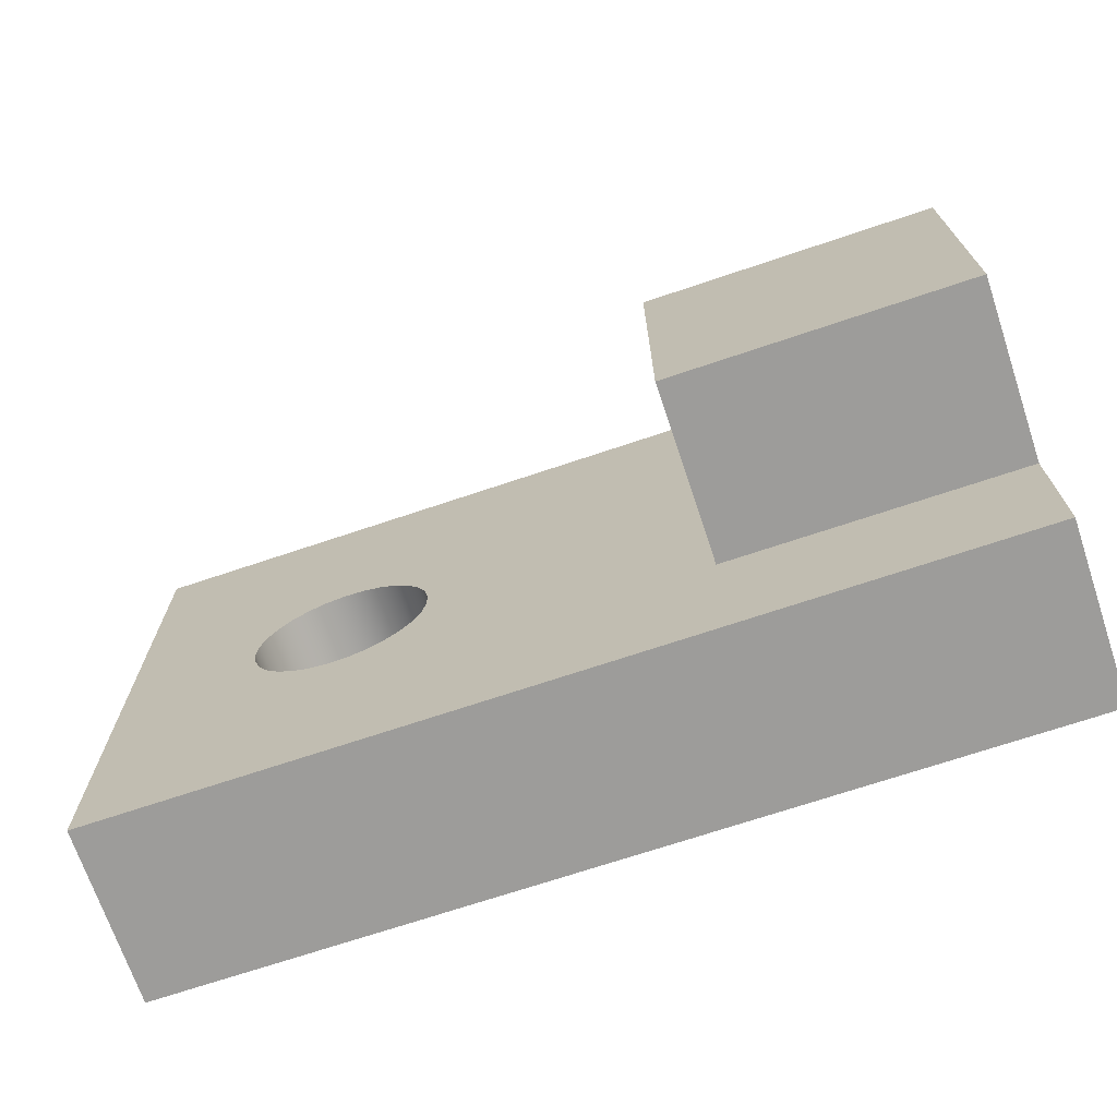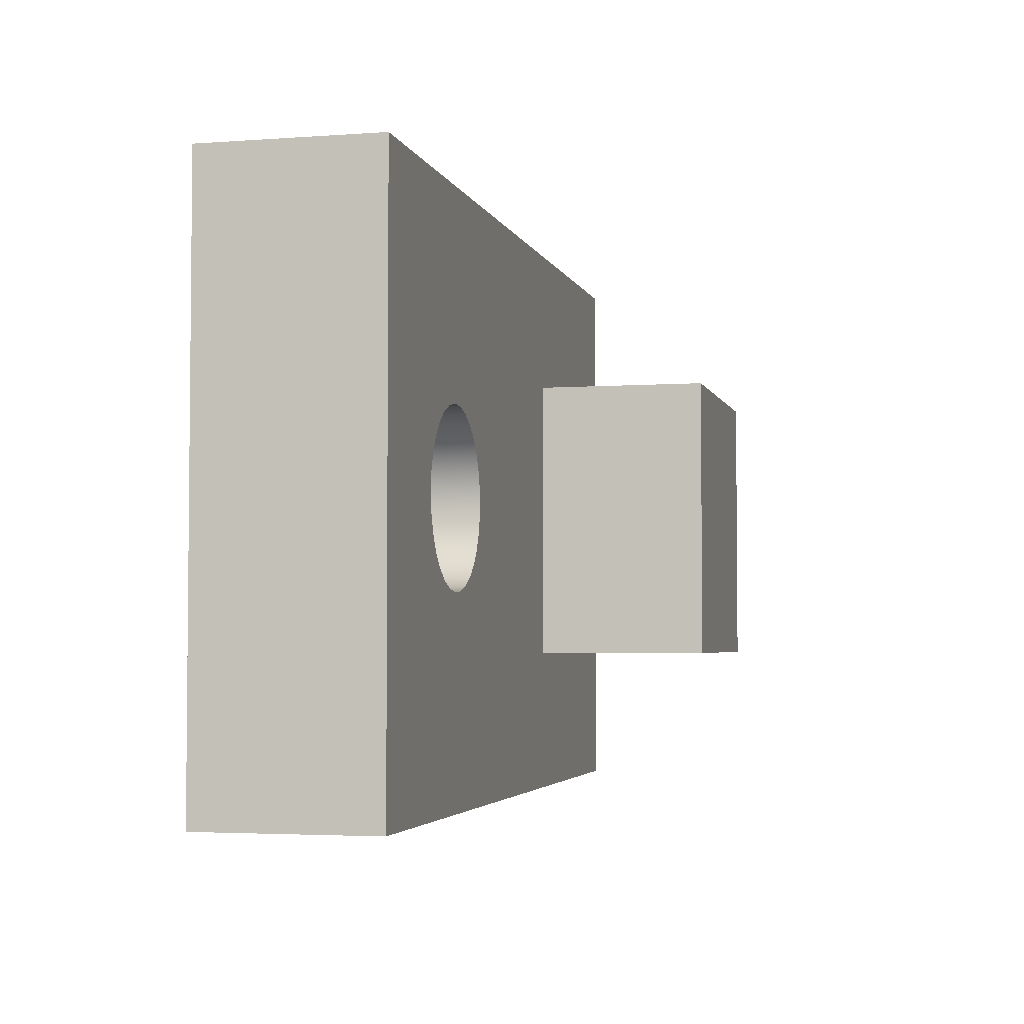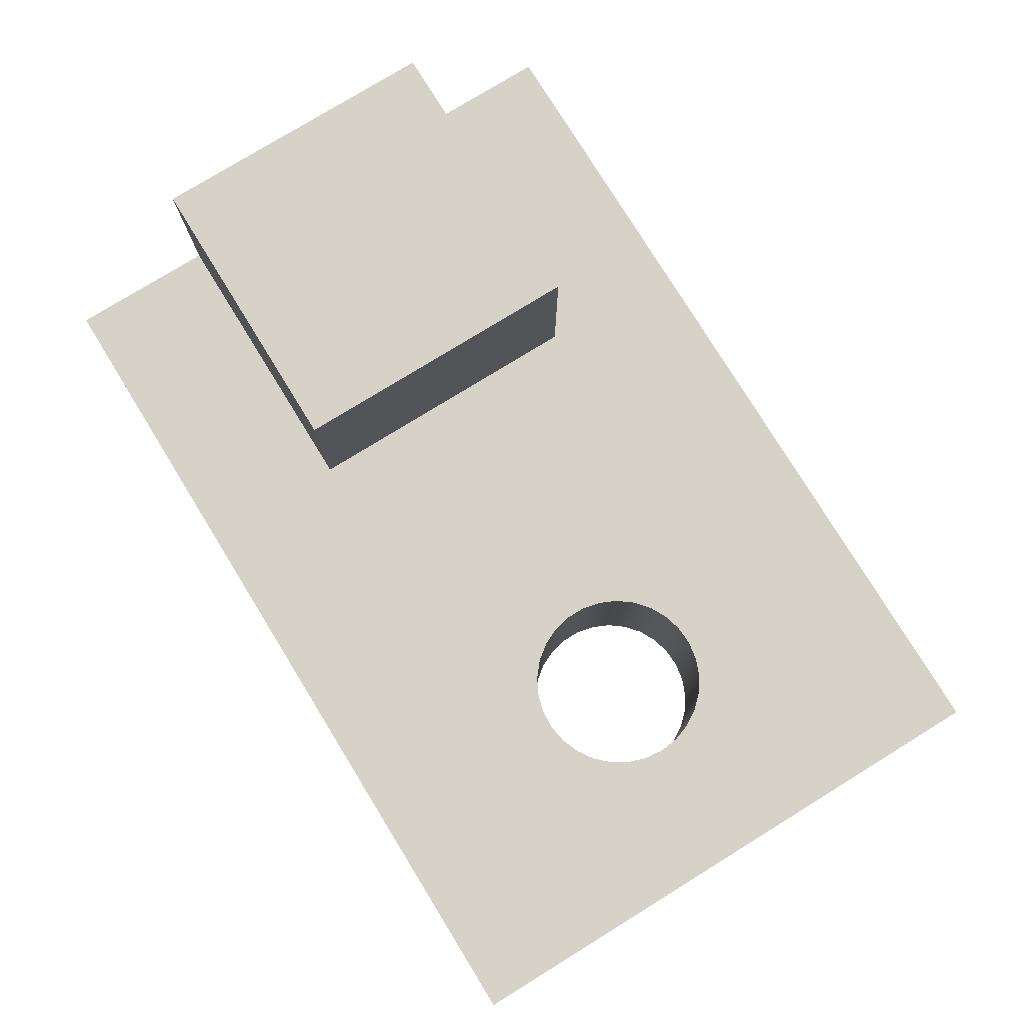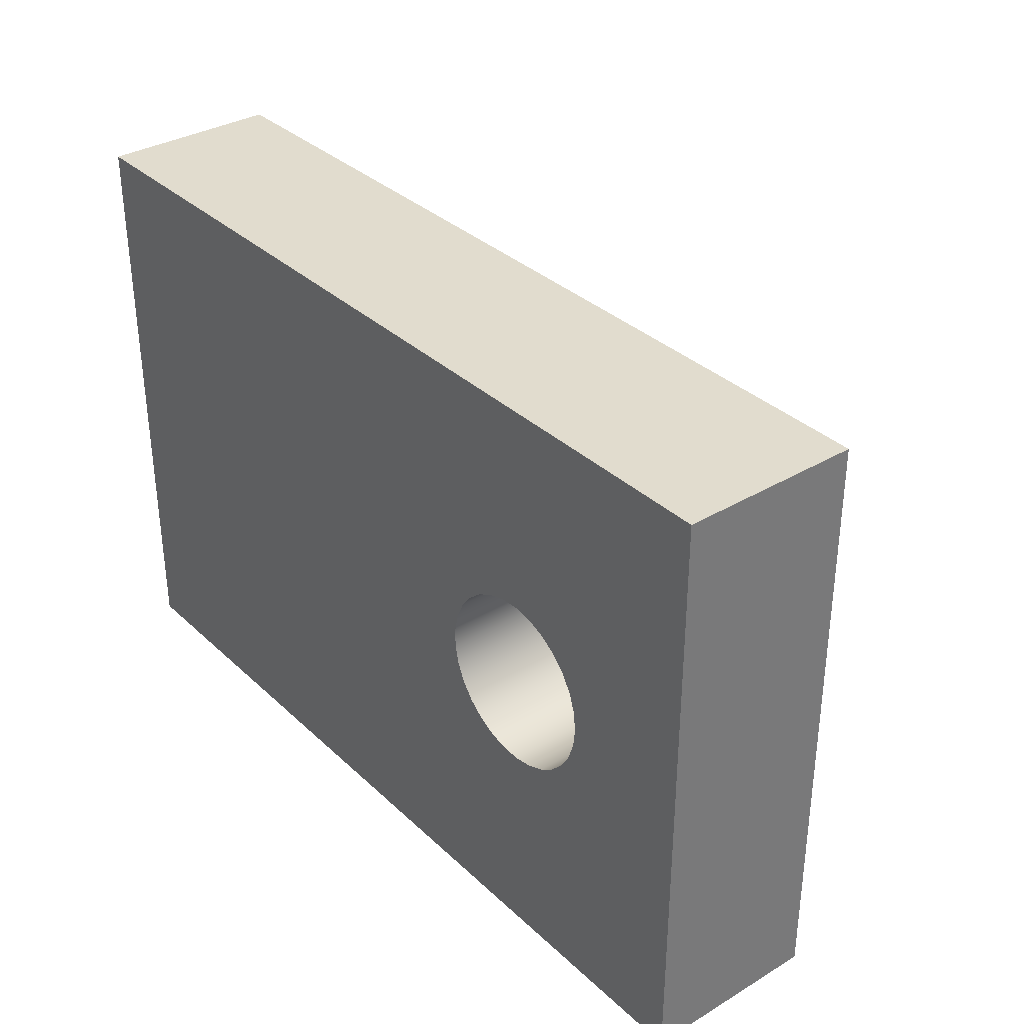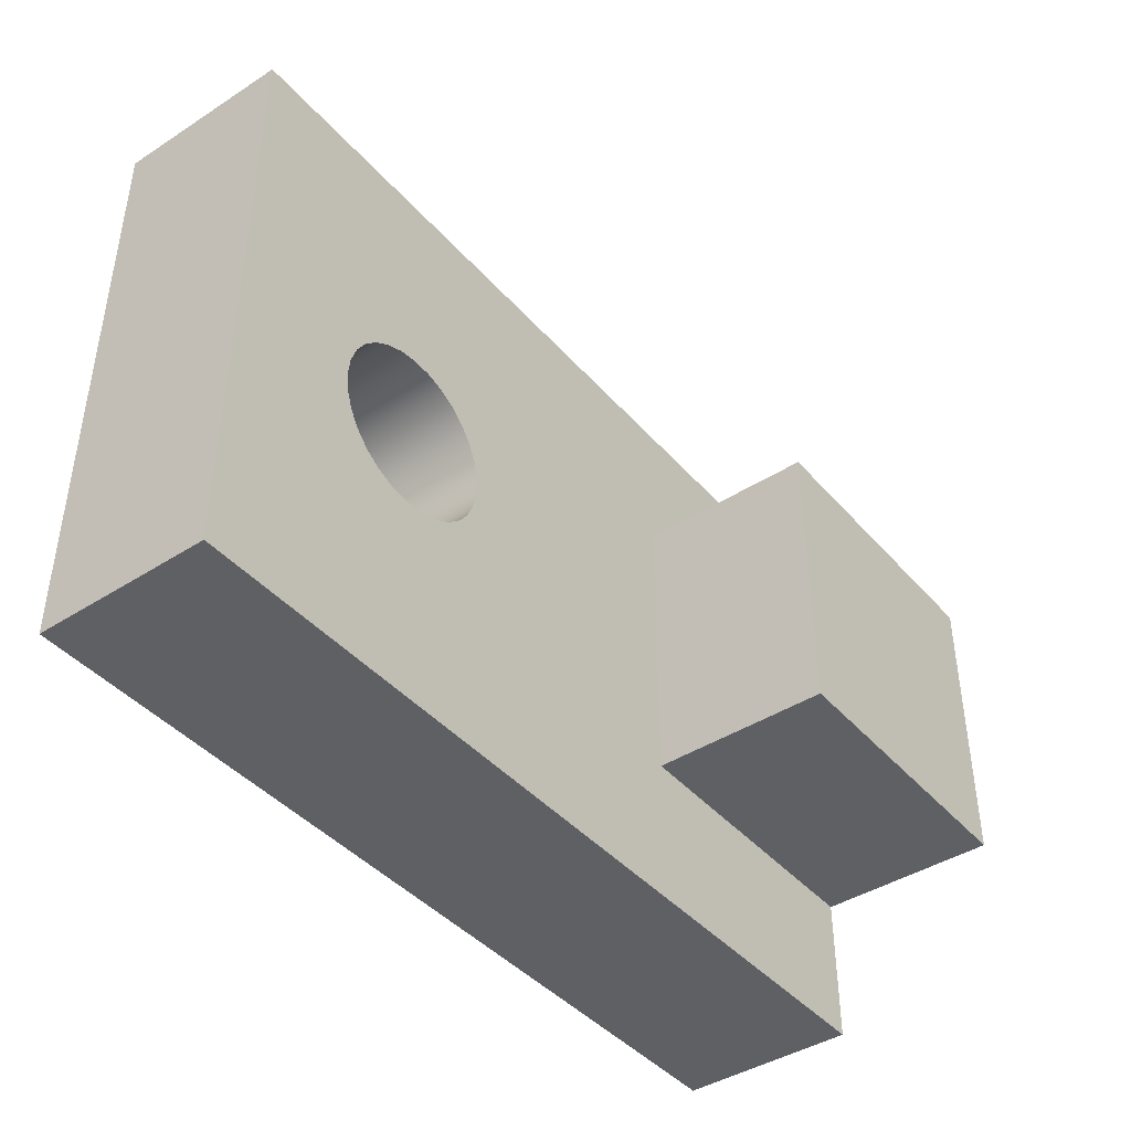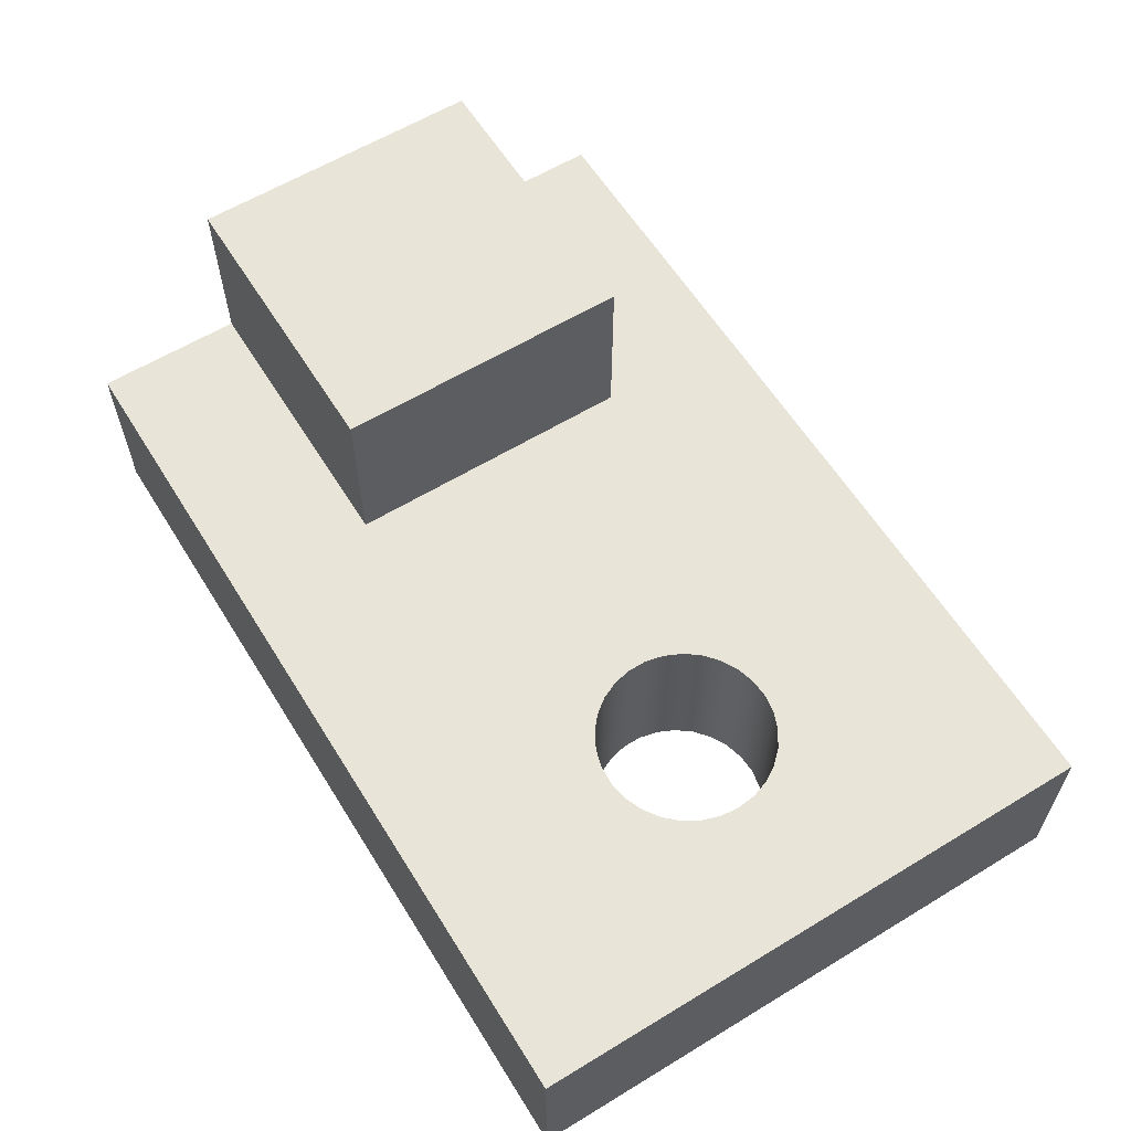
<metadata>
{"format":"obj","ext":"obj","renderer":"f3d","projection":"perspective","resolution":1024,"background":"white","views":[{"elev":-70.3,"azim":18.6,"up":"+Y"},{"elev":-3.5,"azim":-76.4,"up":"+Y"},{"elev":78.0,"azim":-121.6,"up":"+Z"},{"elev":34.0,"azim":-128.9,"up":"+Y"},{"elev":-42.4,"azim":-52.6,"up":"+Y"},{"elev":60.6,"azim":-121.8,"up":"+Z"}]}
</metadata>
<code>
v 2.5 -2.5 0
v 7.5 -2.5 0
v 7.5 -2.5 3
v 2.5 -2.5 3
v 2.5 2.5 0
v 2.5 -2.5 0
v 2.5 -2.5 3
v 2.5 2.5 3
v 7.5 2.5 0
v 2.5 2.5 0
v 2.5 2.5 3
v 7.5 2.5 3
v 7.5 -2.5 3
v 7.5 2.5 3
v 2.5 2.5 3
v 2.5 -2.5 3
v -5.25 -1.837e-16 -3
v -5.215 0.3225 -3
v -5.111 0.6298 -3
v -4.944 0.9078 -3
v -4.721 1.143 -3
v -4.453 1.325 -3
v -4.151 1.445 -3
v -3.831 1.498 -3
v -3.507 1.48 -3
v -3.195 1.393 -3
v -2.908 1.242 -3
v -2.661 1.032 -3
v -2.465 0.7733 -3
v -2.329 0.479 -3
v -2.259 0.1622 -3
v -2.259 -0.1622 -3
v -2.329 -0.479 -3
v -2.465 -0.7733 -3
v -2.661 -1.032 -3
v -2.908 -1.242 -3
v -3.195 -1.393 -3
v -3.507 -1.48 -3
v -3.831 -1.498 -3
v -4.151 -1.445 -3
v -4.453 -1.325 -3
v -4.721 -1.143 -3
v -4.944 -0.9078 -3
v -5.111 -0.6298 -3
v -5.215 -0.3225 -3
v -5.25 -1.837e-16 0
v -5.215 -0.3225 0
v -5.111 -0.6298 0
v -4.944 -0.9078 0
v -4.721 -1.143 0
v -4.453 -1.325 0
v -4.151 -1.445 0
v -3.831 -1.498 0
v -3.507 -1.48 0
v -3.195 -1.393 0
v -2.908 -1.242 0
v -2.661 -1.032 0
v -2.465 -0.7733 0
v -2.329 -0.479 0
v -2.259 -0.1622 0
v -2.259 0.1622 0
v -2.329 0.479 0
v -2.465 0.7733 0
v -2.661 1.032 0
v -2.908 1.242 0
v -3.195 1.393 0
v -3.507 1.48 0
v -3.831 1.498 0
v -4.151 1.445 0
v -4.453 1.325 0
v -4.721 1.143 0
v -4.944 0.9078 0
v -5.111 0.6298 0
v -5.215 0.3225 0
v -5.25 -1.837e-16 -3
v -5.25 -1.837e-16 0
v -7.5 -5 0
v -7.5 5 0
v -7.5 5 -3
v -7.5 -5 -3
v 7.5 -5 0
v -7.5 -5 0
v -7.5 -5 -3
v 7.5 -5 -3
v 7.5 5 0
v 7.5 2.5 0
v 7.5 2.5 3
v 7.5 -2.5 3
v 7.5 -2.5 0
v 7.5 -5 0
v 7.5 -5 -3
v 7.5 5 -3
v -7.5 5 0
v 7.5 5 0
v 7.5 5 -3
v -7.5 5 -3
v 2.5 2.5 0
v 7.5 2.5 0
v 7.5 5 0
v -7.5 5 0
v -7.5 -5 0
v 7.5 -5 0
v 7.5 -2.5 0
v 2.5 -2.5 0
v -5.25 -1.837e-16 0
v -5.215 0.3225 0
v -5.111 0.6298 0
v -4.944 0.9078 0
v -4.721 1.143 0
v -4.453 1.325 0
v -4.151 1.445 0
v -3.831 1.498 0
v -3.507 1.48 0
v -3.195 1.393 0
v -2.908 1.242 0
v -2.661 1.032 0
v -2.465 0.7733 0
v -2.329 0.479 0
v -2.259 0.1622 0
v -2.259 -0.1622 0
v -2.329 -0.479 0
v -2.465 -0.7733 0
v -2.661 -1.032 0
v -2.908 -1.242 0
v -3.195 -1.393 0
v -3.507 -1.48 0
v -3.831 -1.498 0
v -4.151 -1.445 0
v -4.453 -1.325 0
v -4.721 -1.143 0
v -4.944 -0.9078 0
v -5.111 -0.6298 0
v -5.215 -0.3225 0
v -5.25 -1.837e-16 -3
v -5.215 -0.3225 -3
v -5.111 -0.6298 -3
v -4.944 -0.9078 -3
v -4.721 -1.143 -3
v -4.453 -1.325 -3
v -4.151 -1.445 -3
v -3.831 -1.498 -3
v -3.507 -1.48 -3
v -3.195 -1.393 -3
v -2.908 -1.242 -3
v -2.661 -1.032 -3
v -2.465 -0.7733 -3
v -2.329 -0.479 -3
v -2.259 -0.1622 -3
v -2.259 0.1622 -3
v -2.329 0.479 -3
v -2.465 0.7733 -3
v -2.661 1.032 -3
v -2.908 1.242 -3
v -3.195 1.393 -3
v -3.507 1.48 -3
v -3.831 1.498 -3
v -4.151 1.445 -3
v -4.453 1.325 -3
v -4.721 1.143 -3
v -4.944 0.9078 -3
v -5.111 0.6298 -3
v -5.215 0.3225 -3
v -7.5 5 -3
v 7.5 5 -3
v 7.5 -5 -3
v -7.5 -5 -3
g 2247a176-e350-11ea-a8ad-54bf646e7e1f
f 1 2 4
f 4 2 3
g 2248169e-e350-11ea-94a0-54bf646e7e1f
f 5 6 8
f 8 6 7
g 224864c8-e350-11ea-bbfc-54bf646e7e1f
f 9 10 12
f 12 10 11
g 2248b2dc-e350-11ea-b7b3-54bf646e7e1f
f 14 15 13
f 13 15 16
g 22020cae-e350-11ea-a23e-54bf646e7e1f
f 18 74 17
f 17 74 76
f 75 46 45
f 45 46 47
f 45 47 44
f 44 47 48
f 44 48 43
f 43 48 49
f 43 49 42
f 42 49 50
f 42 50 41
f 41 50 51
f 41 51 40
f 40 51 52
f 40 52 39
f 39 52 53
f 39 53 38
f 38 53 54
f 38 54 37
f 37 54 55
f 37 55 36
f 36 55 56
f 36 56 35
f 35 56 57
f 35 57 34
f 34 57 58
f 34 58 33
f 33 58 59
f 33 59 32
f 32 59 60
f 32 60 31
f 31 60 61
f 31 61 30
f 30 61 62
f 30 62 29
f 29 62 63
f 29 63 28
f 28 63 64
f 28 64 27
f 27 64 65
f 27 65 26
f 26 65 66
f 26 66 25
f 25 66 67
f 25 67 24
f 24 67 68
f 24 68 23
f 23 68 69
f 23 69 22
f 22 69 70
f 22 70 21
f 21 70 71
f 21 71 20
f 20 71 72
f 20 72 19
f 19 72 73
f 19 73 18
f 18 73 74
g 220233ba-e350-11ea-a520-54bf646e7e1f
f 77 78 80
f 80 78 79
g 220281dc-e350-11ea-9a97-54bf646e7e1f
f 81 82 84
f 84 82 83
g 2202a8e4-e350-11ea-9f85-54bf646e7e1f
f 85 86 92
f 92 86 89
f 92 89 91
f 91 89 90
f 87 88 86
f 86 88 89
g 2202f706-e350-11ea-8be6-54bf646e7e1f
f 93 94 96
f 96 94 95
g 22034534-e350-11ea-bfb0-54bf646e7e1f
f 98 99 97
f 97 99 100
f 97 100 113
f 113 100 112
f 112 100 111
f 111 100 110
f 110 100 109
f 109 100 108
f 108 100 107
f 107 100 106
f 106 100 105
f 105 100 101
f 105 101 133
f 133 101 132
f 132 101 131
f 131 101 130
f 130 101 129
f 129 101 128
f 128 101 127
f 127 101 126
f 126 101 104
f 126 104 125
f 125 104 124
f 124 104 123
f 123 104 122
f 122 104 121
f 121 104 120
f 120 104 119
f 119 104 97
f 119 97 118
f 118 97 117
f 117 97 116
f 116 97 115
f 115 97 114
f 114 97 113
f 101 102 104
f 104 102 103
g 2203936c-e350-11ea-9ea6-54bf646e7e1f
f 135 166 134
f 134 166 163
f 134 163 162
f 162 163 161
f 161 163 160
f 160 163 159
f 159 163 158
f 158 163 157
f 157 163 156
f 156 163 155
f 155 163 154
f 154 163 164
f 154 164 153
f 153 164 152
f 152 164 151
f 151 164 150
f 150 164 149
f 149 164 165
f 149 165 148
f 148 165 147
f 147 165 146
f 146 165 145
f 145 165 144
f 144 165 143
f 143 165 166
f 143 166 142
f 142 166 141
f 141 166 140
f 140 166 139
f 139 166 138
f 138 166 137
f 137 166 136
f 136 166 135

</code>
